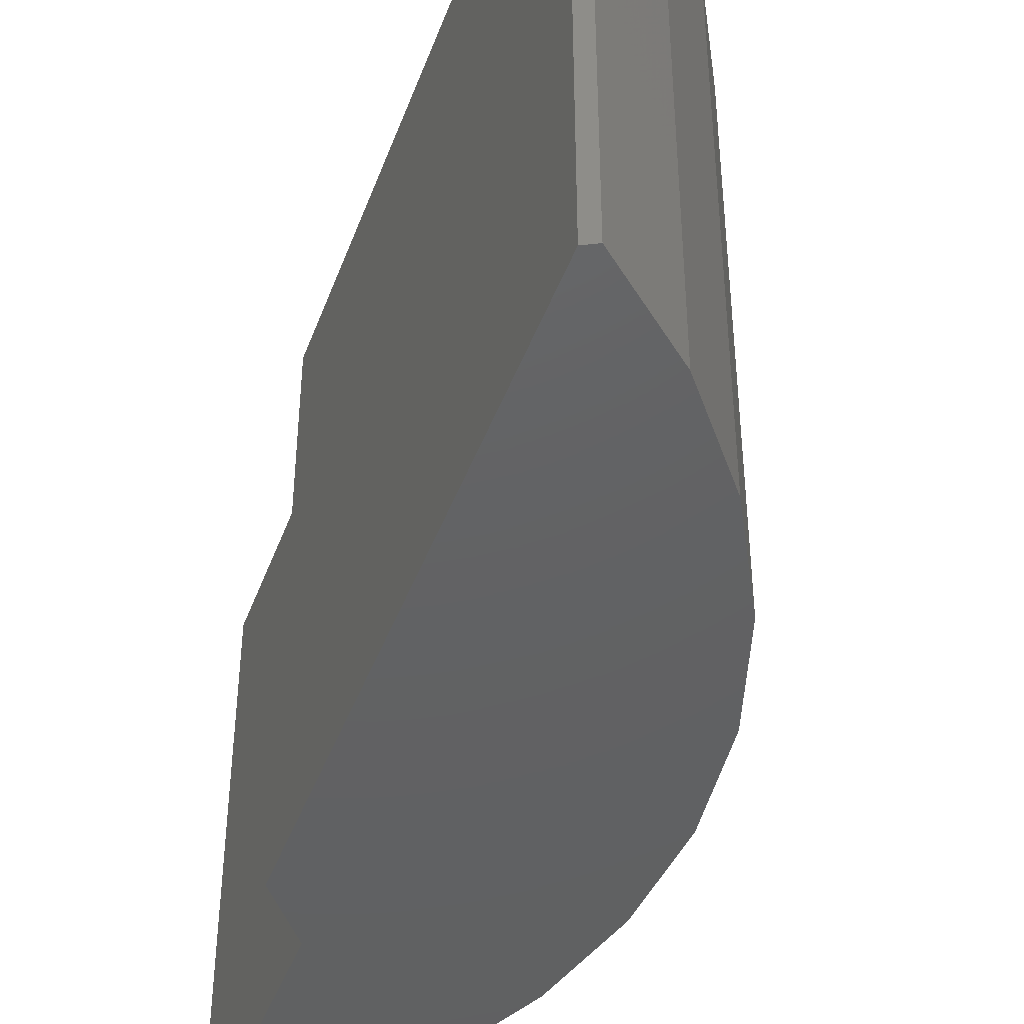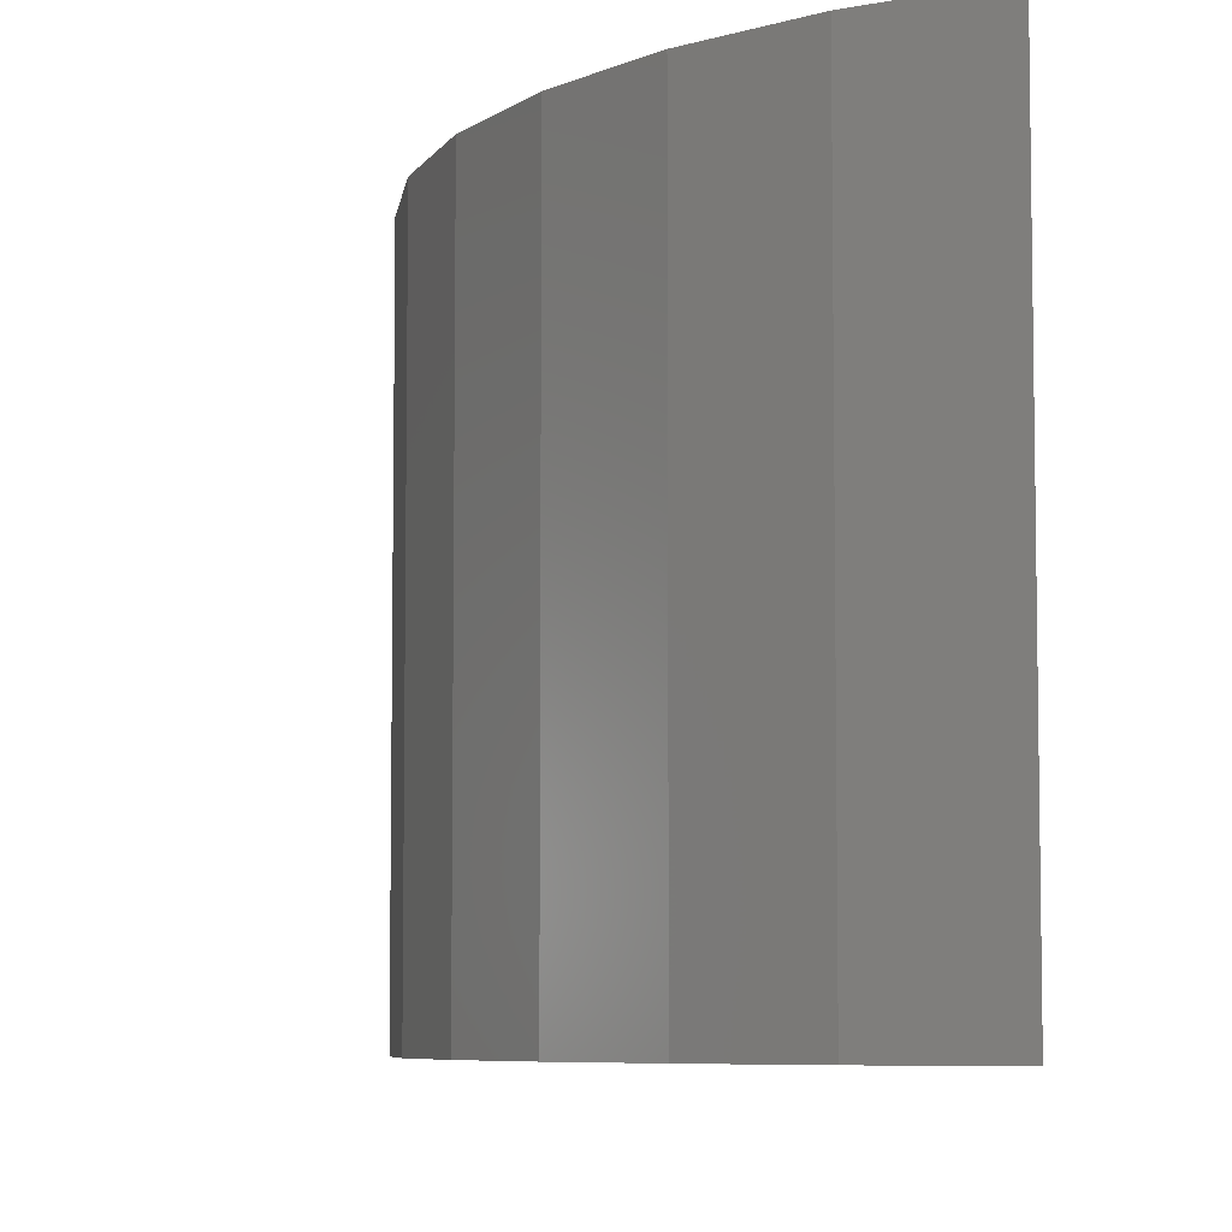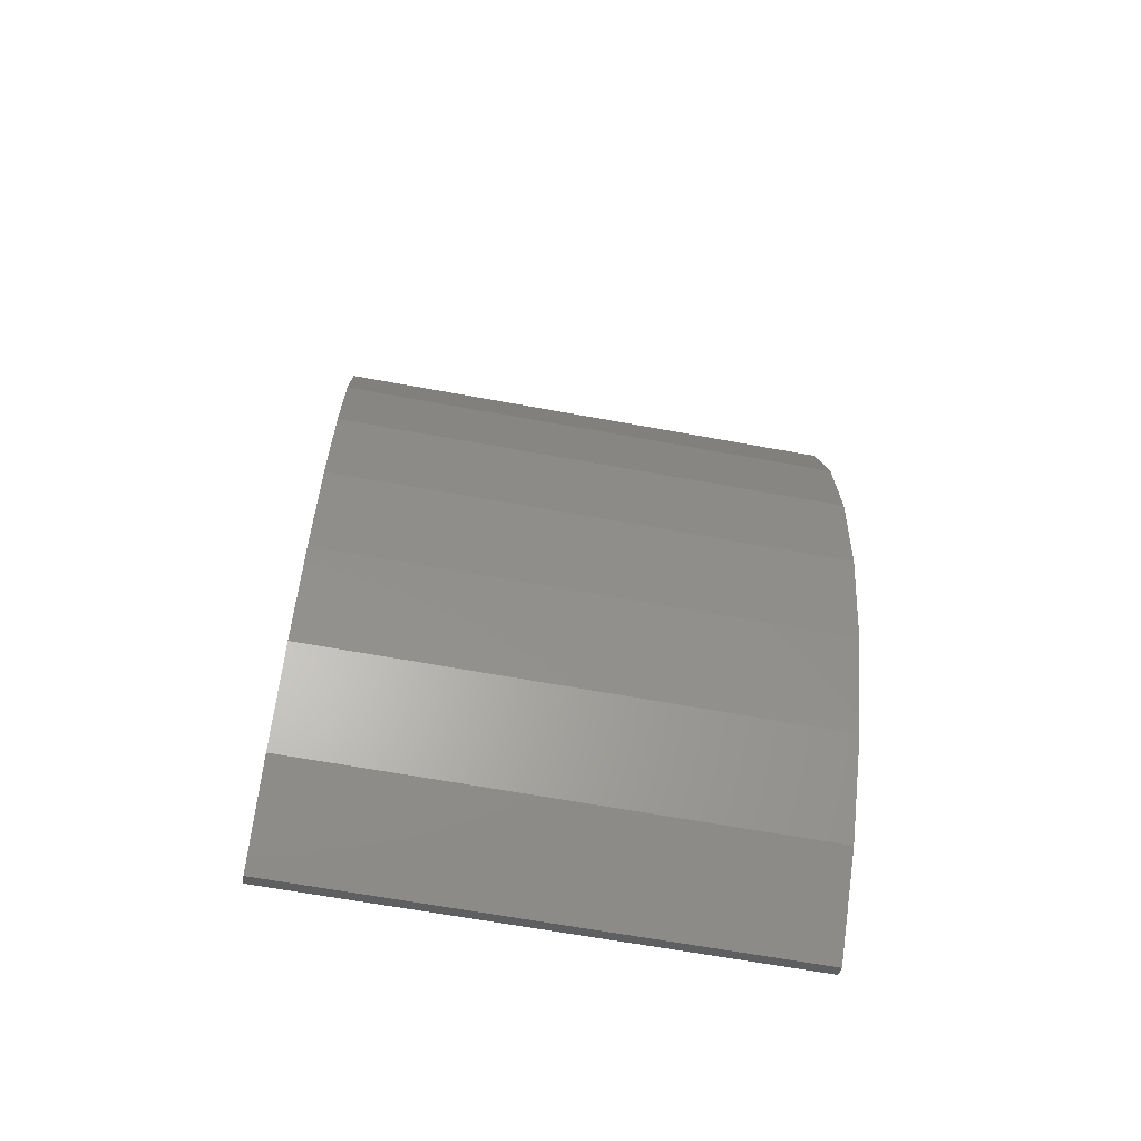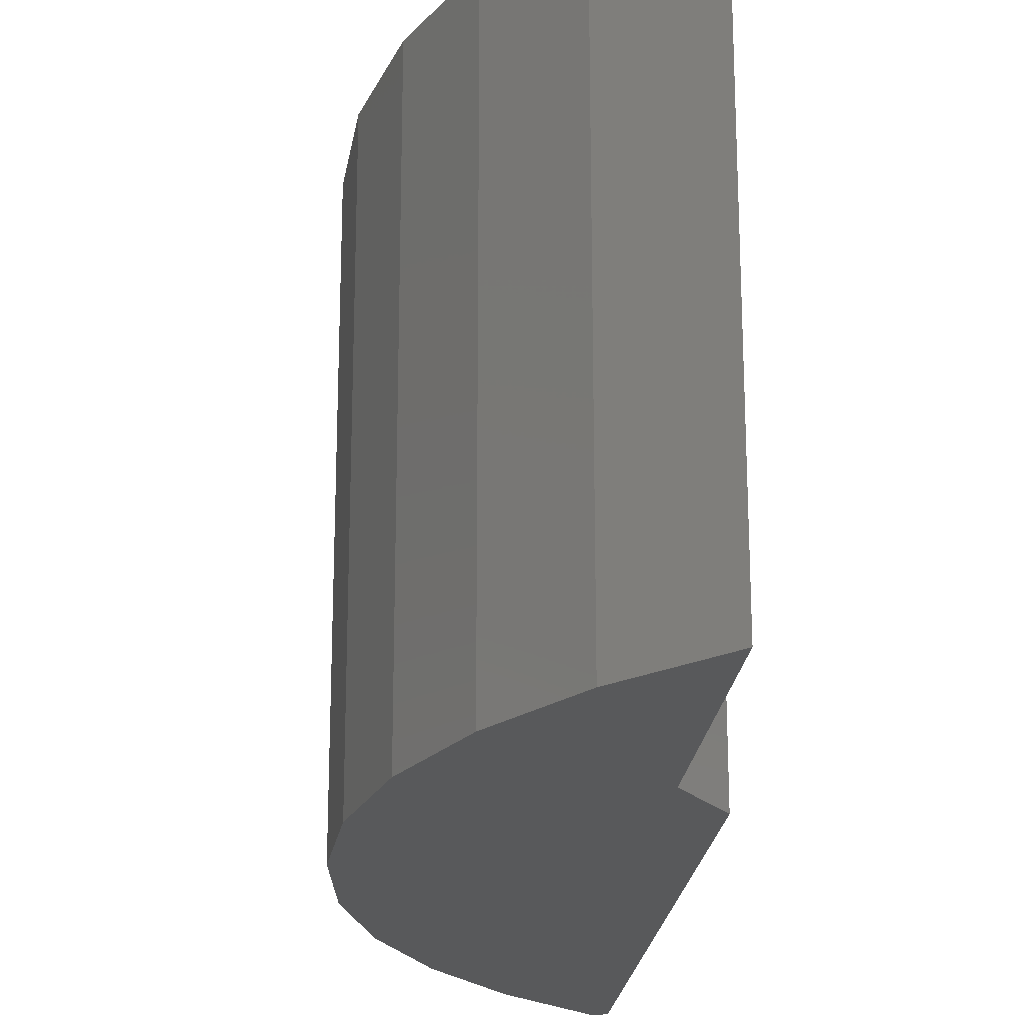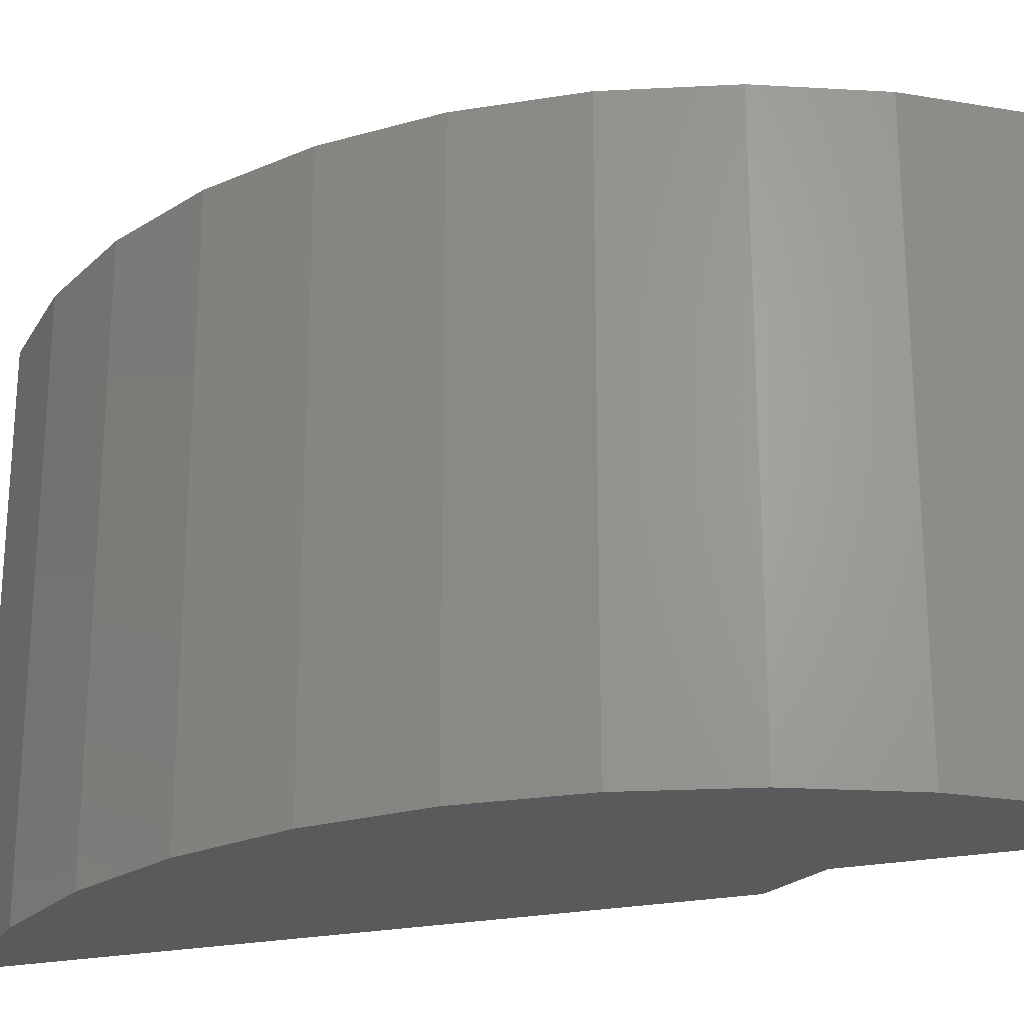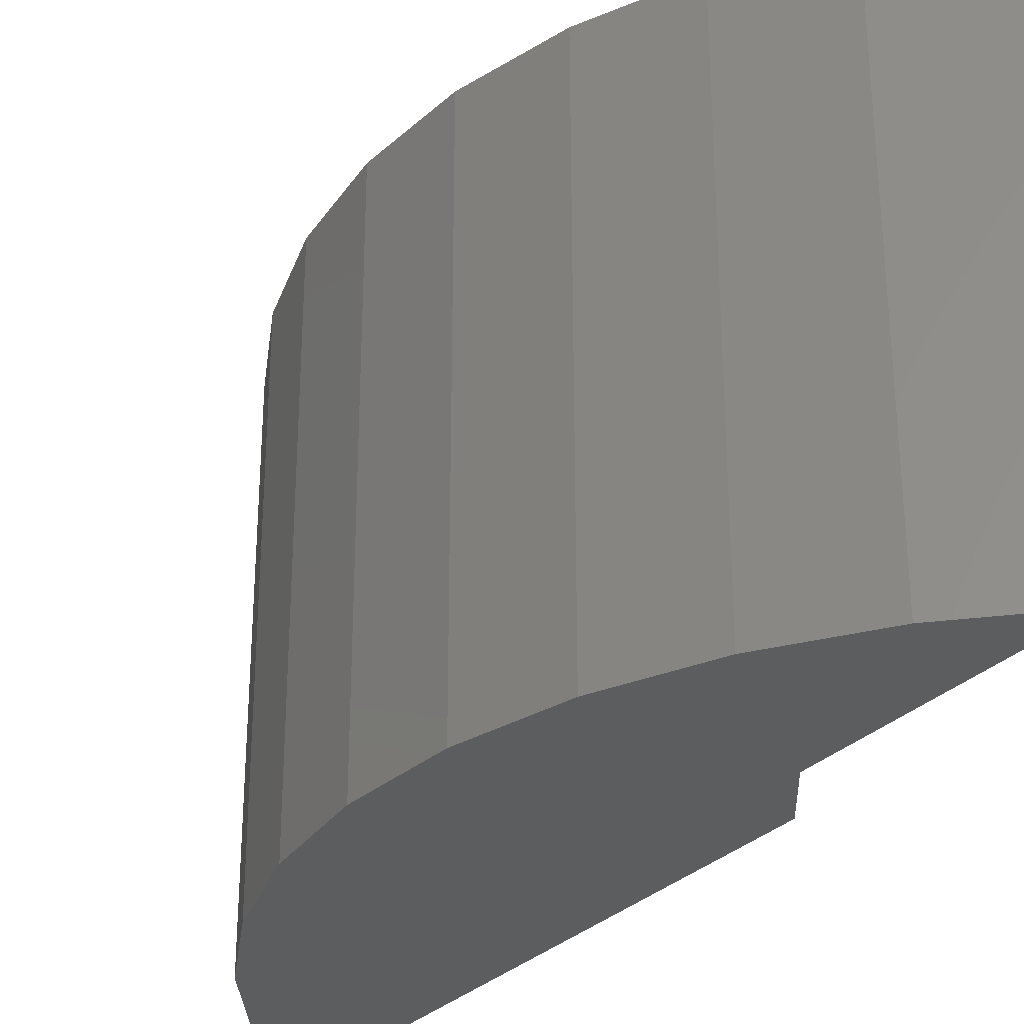
<metadata>
{"format":"stl","ext":"stl","renderer":"f3d","projection":"perspective","resolution":1024,"background":"white","views":[{"elev":-43.9,"azim":-19.5,"up":"+Z"},{"elev":-6.5,"azim":165.4,"up":"+Z"},{"elev":-64.7,"azim":79.5,"up":"+Y"},{"elev":-21.7,"azim":174.3,"up":"+Z"},{"elev":-24.3,"azim":108.4,"up":"+Z"},{"elev":-30.5,"azim":144.9,"up":"+Z"}]}
</metadata>
<code>
# stl→obj: 28 verts, 52 faces
v 0.5782 0.144 0.2734
v 0.6201 0.1816 0.2734
v 0.572 0.1471 0.2734
v 0.5942 0.4947 0.2734
v 0.572 0.465 0.2734
v 0.701 0.442 0.2734
v 0.6878 0.4968 0.2734
v 0.6651 0.5483 0.2734
v 0.6335 0.595 0.2734
v 0.5942 0.6353 0.2734
v 0.6546 0.2261 0.2734
v 0.6807 0.2761 0.2734
v 0.6974 0.3299 0.2734
v 0.7042 0.3858 0.2734
v 0.572 0.1471 0
v 0.6201 0.1816 0
v 0.5782 0.144 0
v 0.5942 0.4947 0
v 0.5942 0.6353 0
v 0.6335 0.595 0
v 0.6651 0.5483 0
v 0.6878 0.4968 0
v 0.701 0.442 0
v 0.572 0.465 0
v 0.7042 0.3858 0
v 0.6974 0.3299 0
v 0.6807 0.2761 0
v 0.6546 0.2261 0
f 1 2 3
f 4 5 6
f 4 6 7
f 4 7 8
f 4 8 9
f 4 9 10
f 5 3 2
f 5 2 11
f 5 11 12
f 5 12 13
f 5 13 14
f 5 14 6
f 15 16 17
f 18 19 20
f 18 20 21
f 18 21 22
f 18 22 23
f 18 23 24
f 24 23 25
f 24 25 26
f 24 26 27
f 24 27 28
f 24 28 16
f 24 16 15
f 5 24 3
f 3 24 15
f 19 10 20
f 20 10 9
f 20 9 21
f 21 9 8
f 21 8 22
f 22 8 7
f 22 7 23
f 23 7 6
f 23 6 25
f 25 6 14
f 25 14 26
f 26 14 13
f 26 13 27
f 27 13 12
f 27 12 28
f 28 12 11
f 28 11 16
f 16 11 2
f 16 2 17
f 17 2 1
f 3 15 1
f 1 15 17
f 18 24 4
f 4 24 5
f 19 18 10
f 10 18 4

</code>
